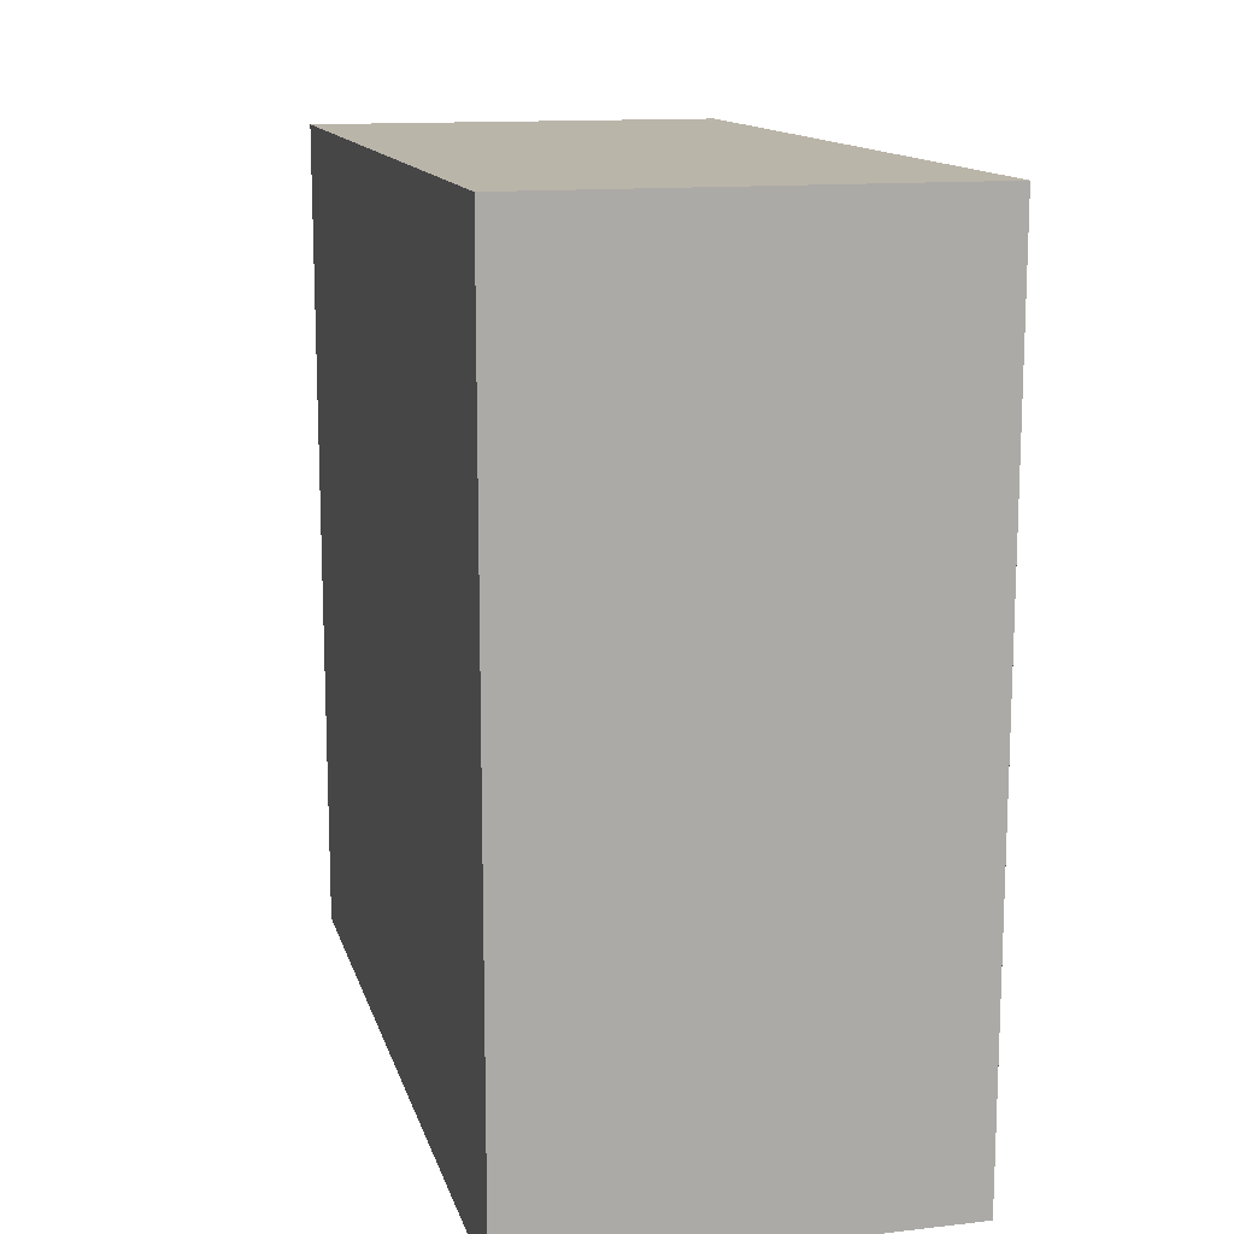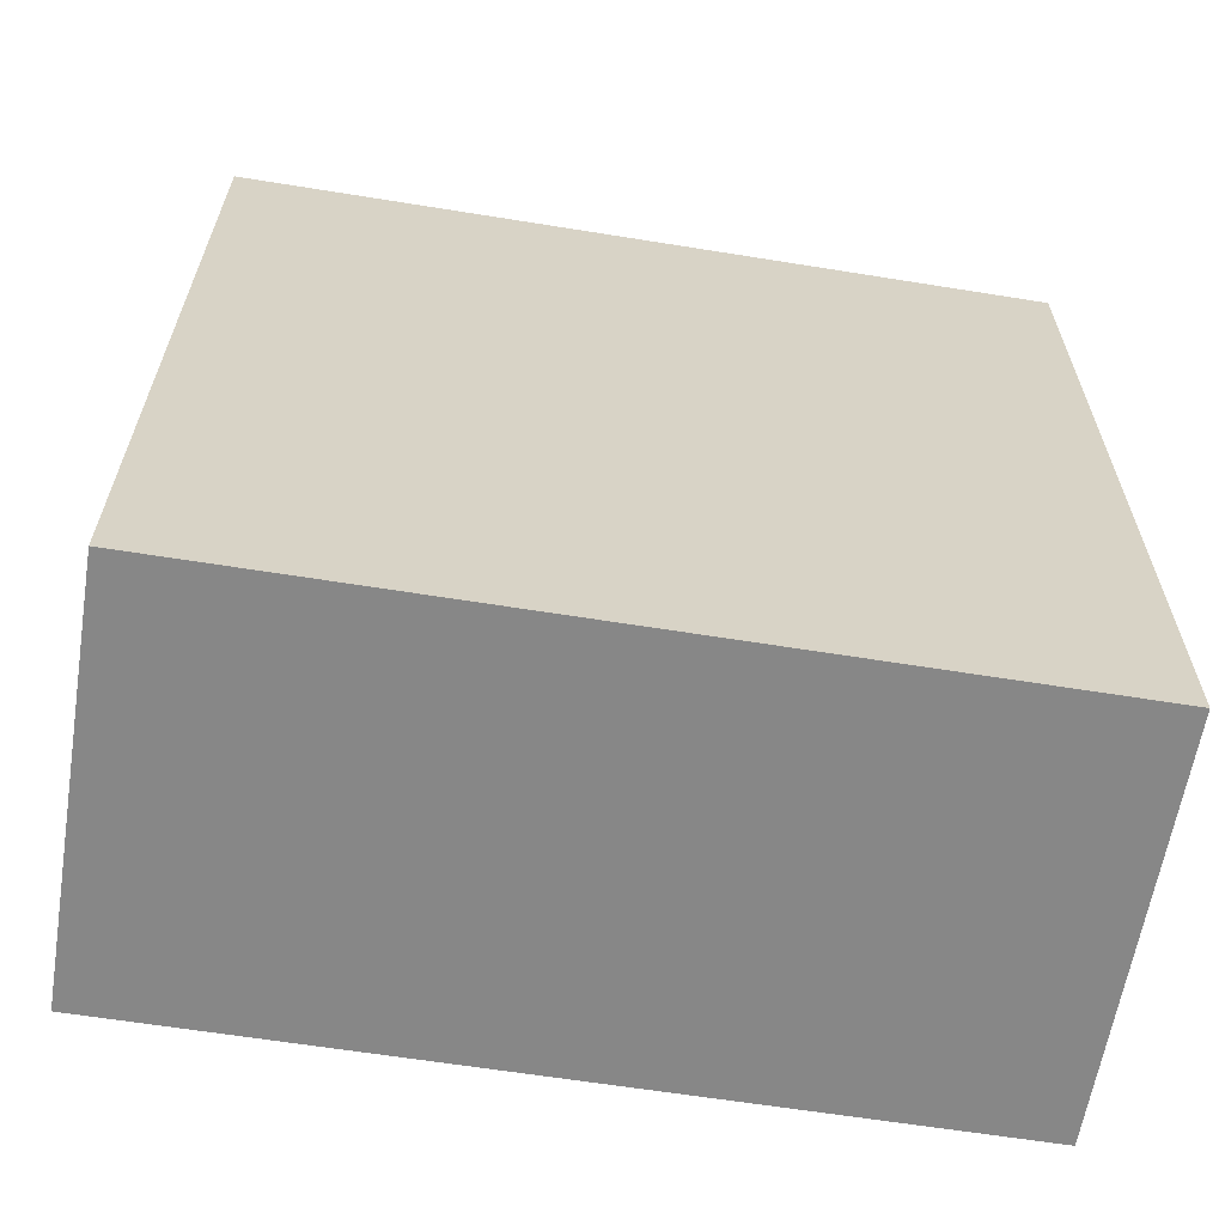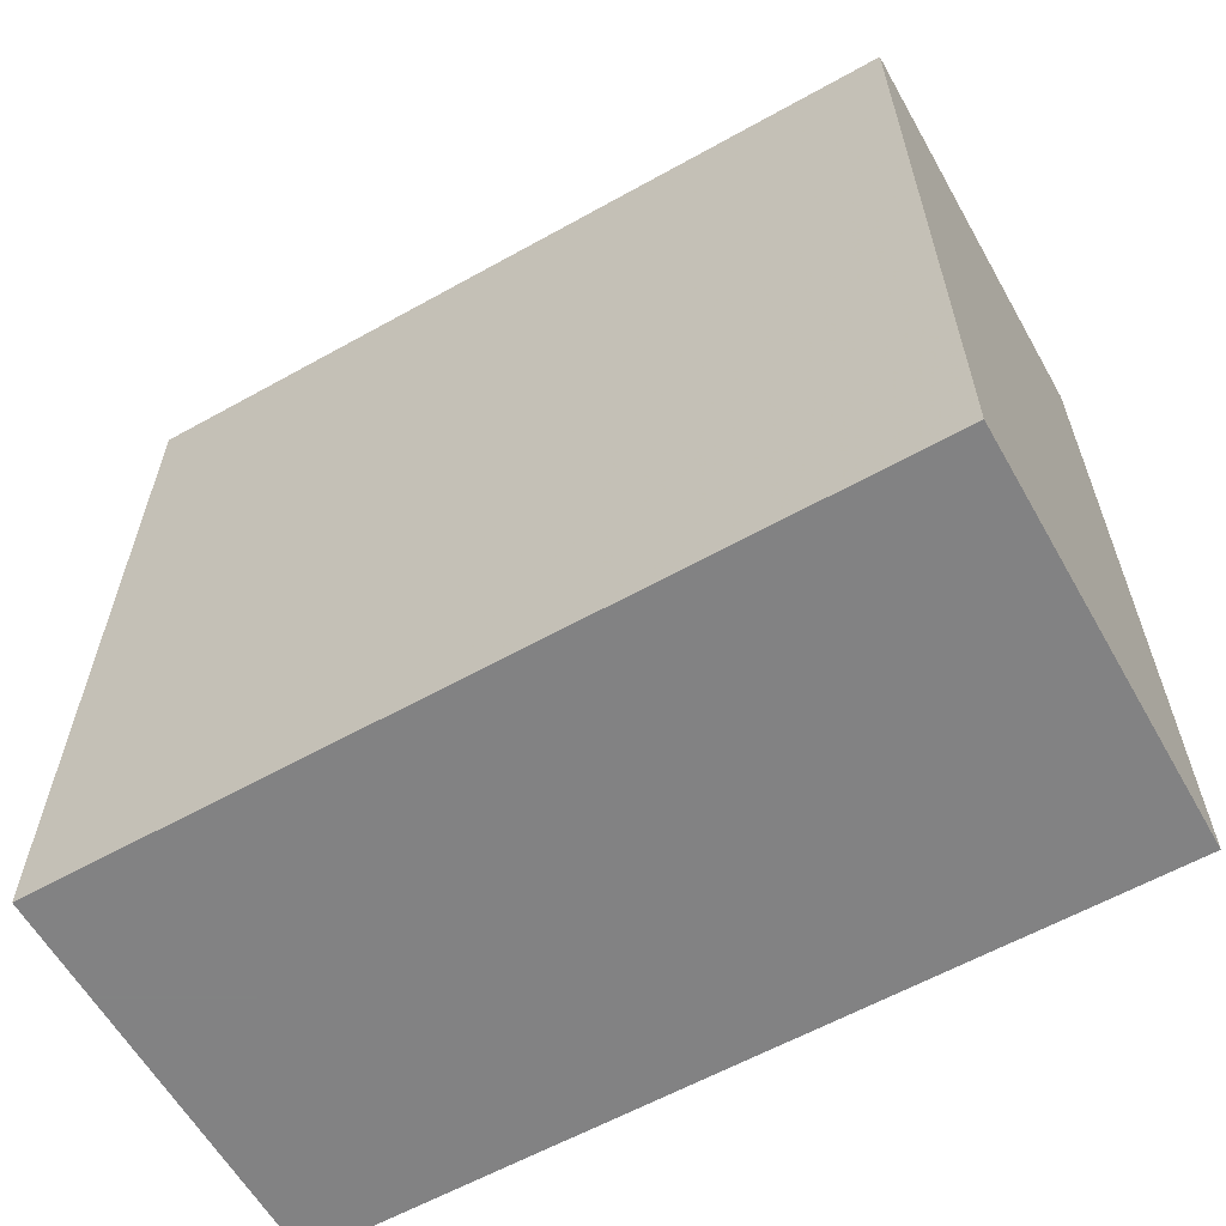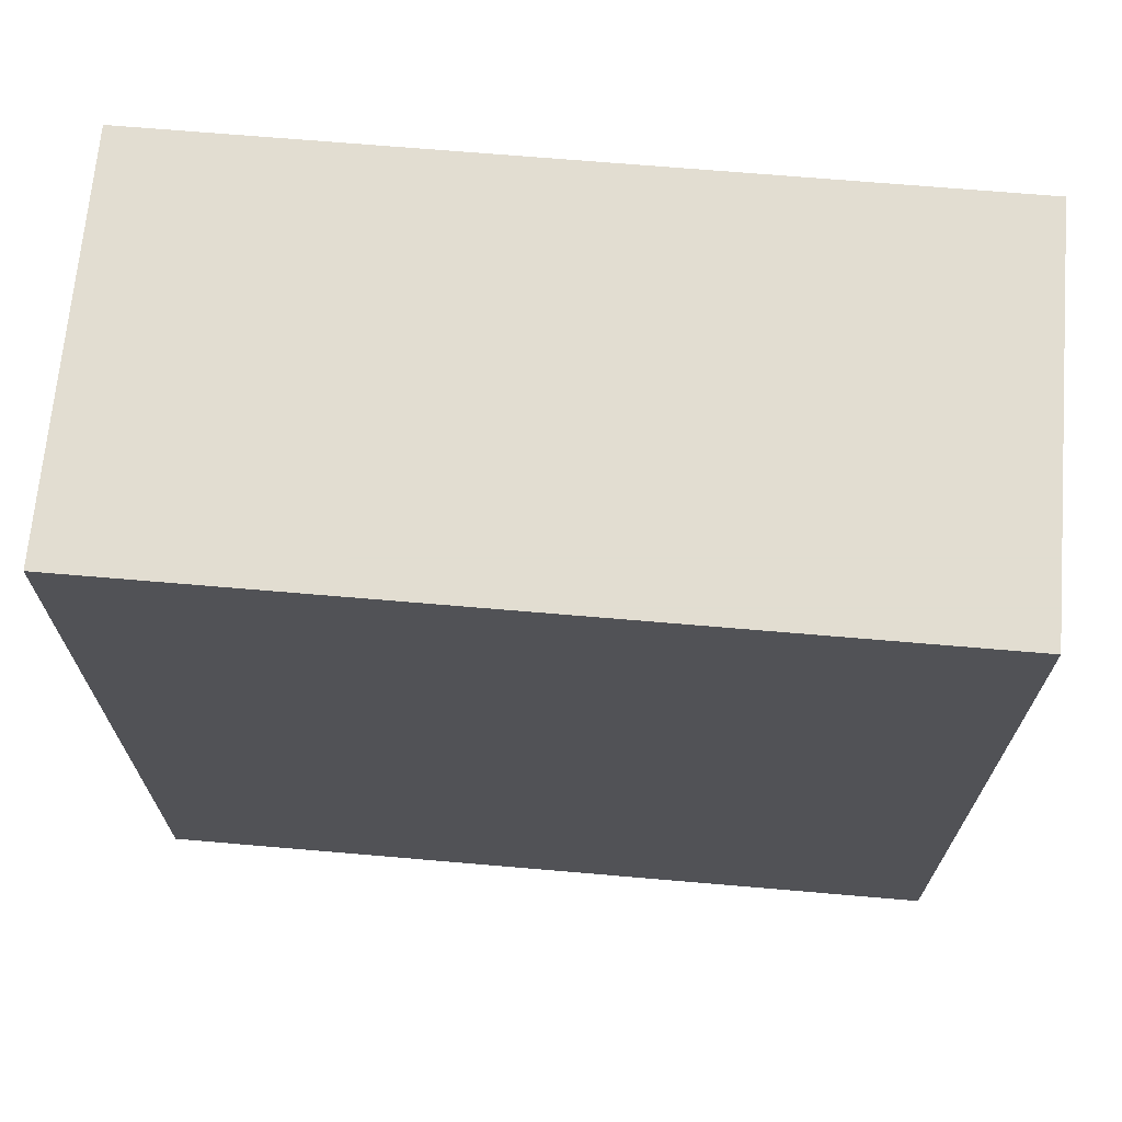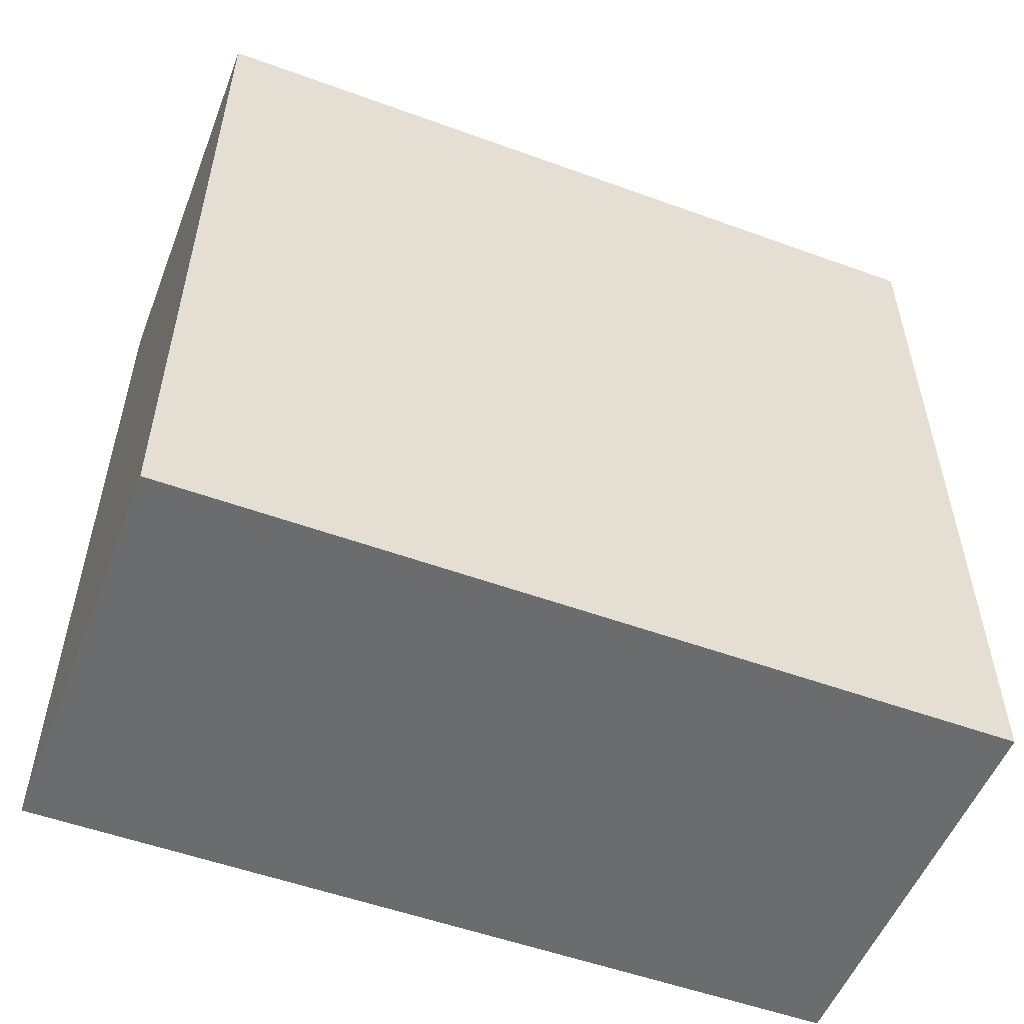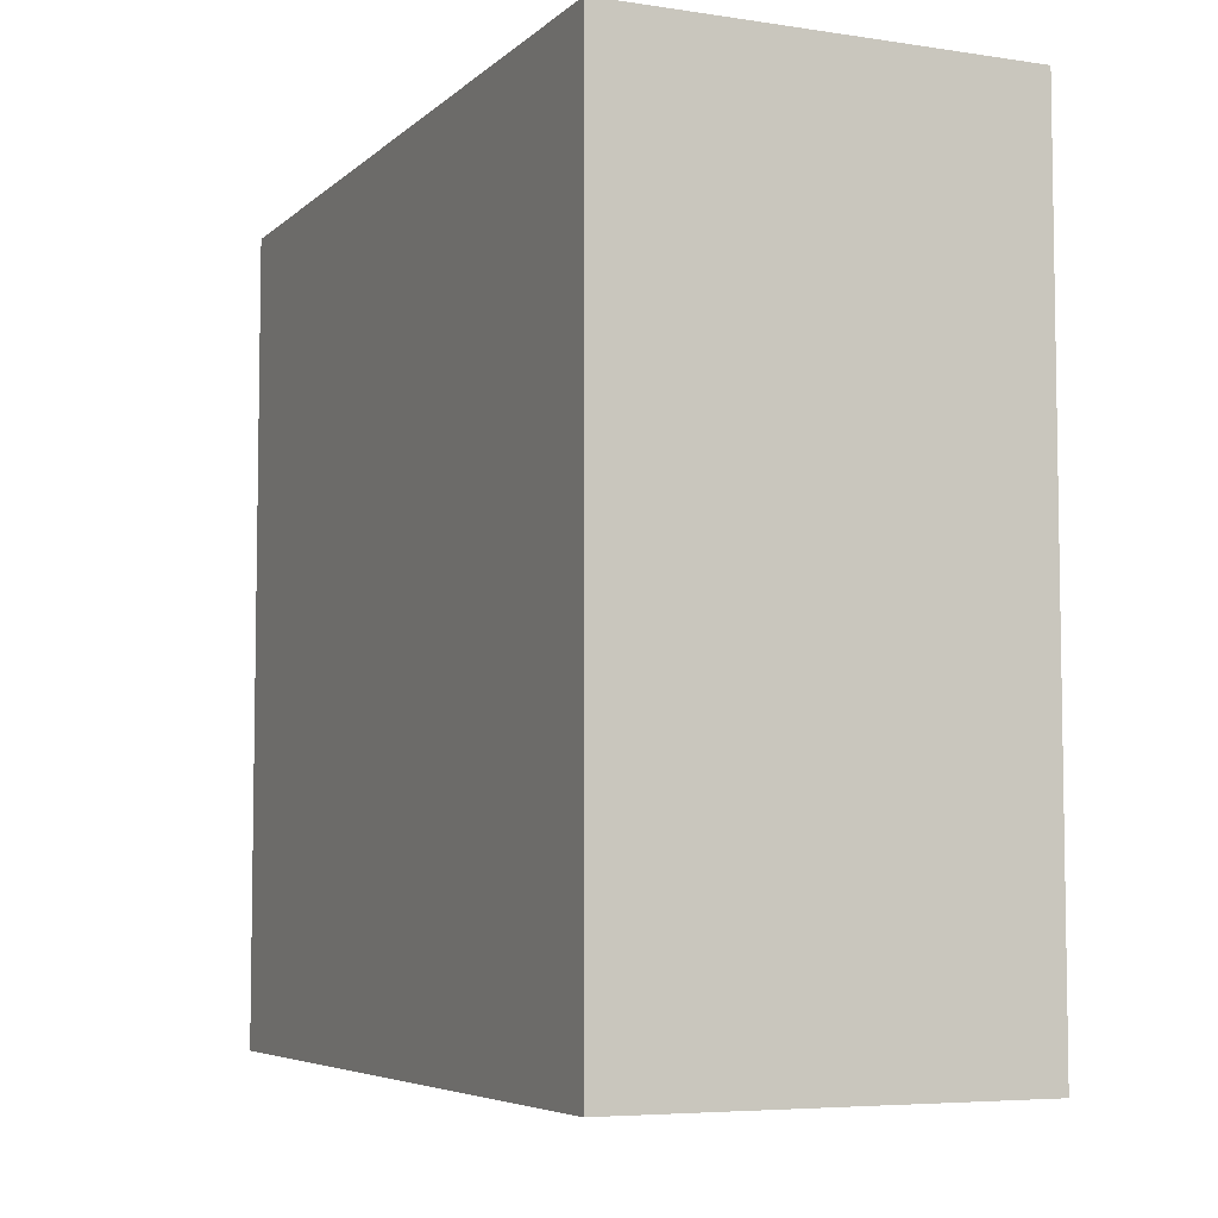
<metadata>
{"format":"obj","ext":"obj","renderer":"f3d","projection":"perspective","resolution":1024,"background":"white","views":[{"elev":13.7,"azim":-14.2,"up":"+Z"},{"elev":-62.3,"azim":80.7,"up":"+Y"},{"elev":-60.9,"azim":-60.4,"up":"+Z"},{"elev":68.6,"azim":-85.1,"up":"+Z"},{"elev":-53.6,"azim":68.8,"up":"+Y"},{"elev":-5.9,"azim":-24.3,"up":"+Y"}]}
</metadata>
<code>
g
v 0.5 -0.5 0.5
v 0.5 0.5 0.5
v 0.5 0.5 -0.5
v 0.5 -0.5 -0.5
v 0 0.25 -0.5
v 0 -0.25 -0.5
v 0 -0.5 -0.5
v 0 0.5 -0.5
v 0 0.25 0.5
v 0 0.5 0.5
v 0 -0.5 0.5
v 0 -0.25 0.5
v 0 -0.5 -0.25
v 0 -0.5 0.25
v 0 0.5 0.25
v 0 0.5 -0.25
v 0 0.25 0.25
v 0 -0.25 0.25
v 0 -0.25 -0.25
v 0 0.25 -0.25
g tile_170
f 1 4 3 2
f 5 8 3 4 7 6
f 9 12 11 1 2 10
f 4 1 11 14 13 7
f 10 2 3 8 16 15
f 17 20 19 18
f 17 9 10 15
f 12 9 17 18
f 17 15 16 20
f 14 11 12 18
f 13 14 18 19
f 20 16 8 5
f 20 5 6 19
f 6 7 13 19

</code>
